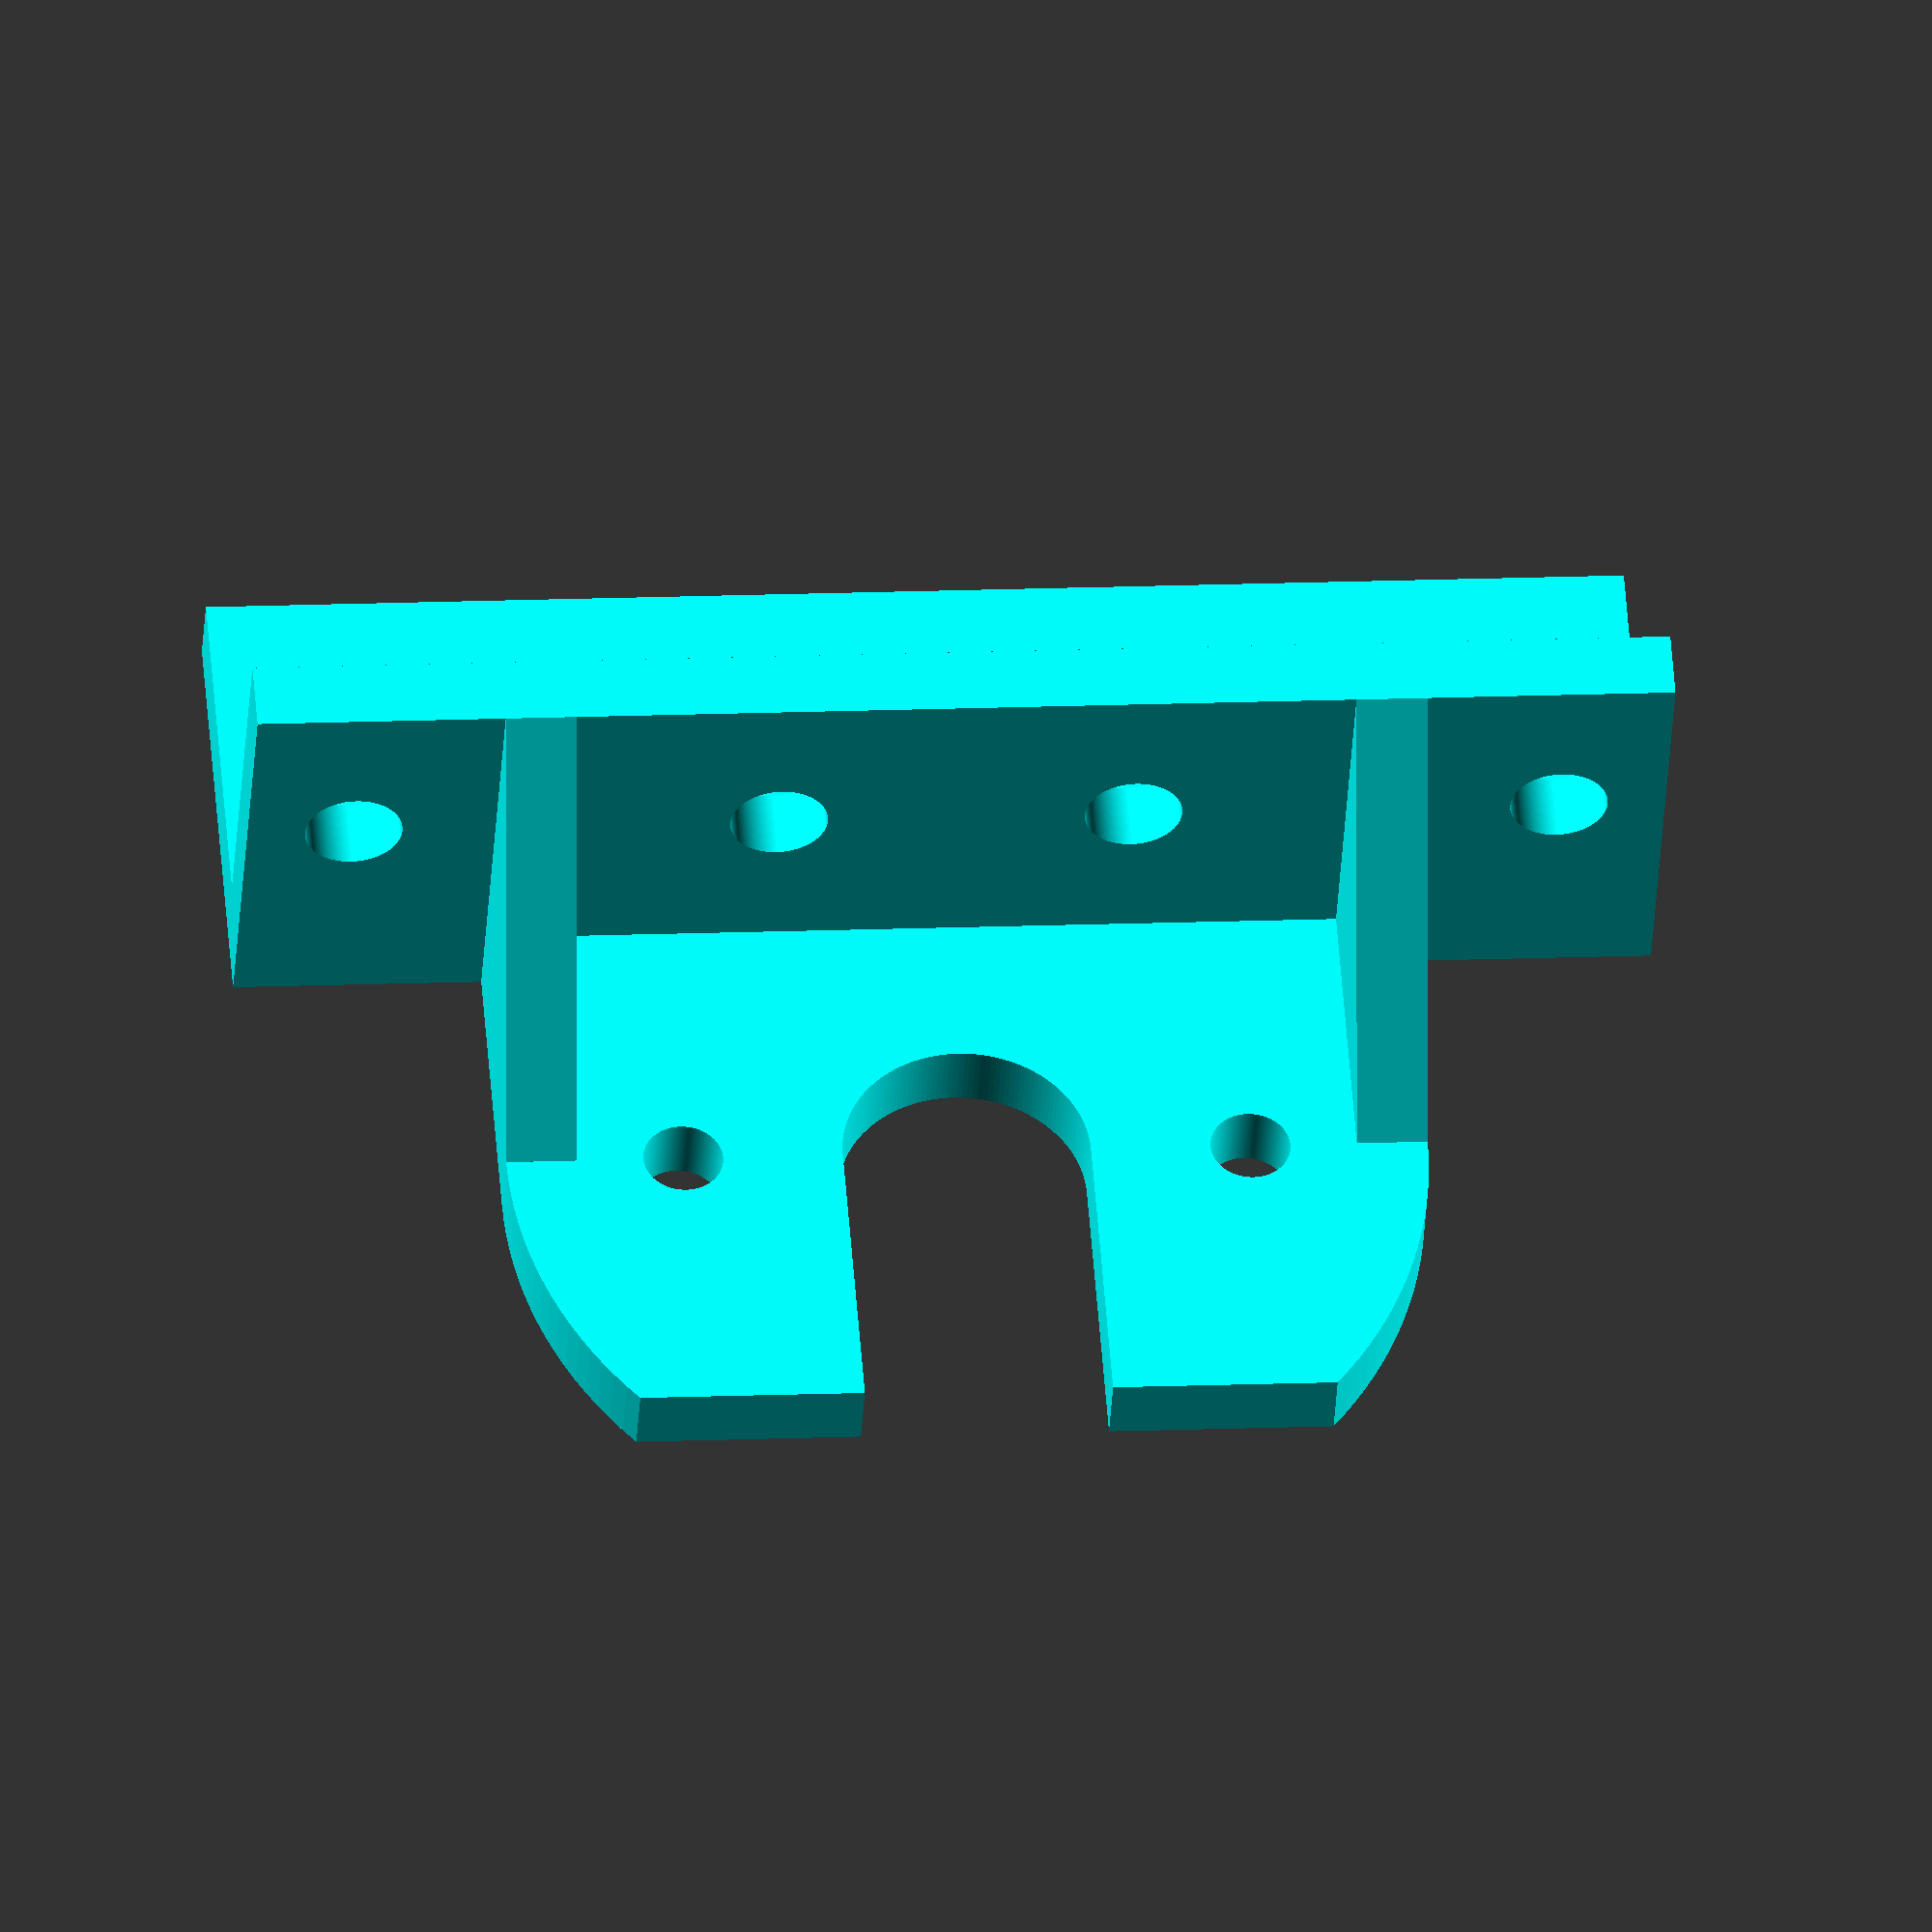
<openscad>
$epaisseur=4;
$fn=150;

support_SFU1204_nut_2();

module support_SFU1204_nut_2()
{
    color("cyan")
    {
        {
            difference()
            {
                union()
                {
                    translate([-22,0,0])
                        cube([44,20,$epaisseur]);
                    translate([-40,20,0])
                        cube([80,20,$epaisseur]);
                    cylinder(h=$epaisseur,d=44+2*$epaisseur);
                    translate([-40,20-$epaisseur,0])
                        cube([80,4,20+$epaisseur]);
                    
                    translate([-22,0,0])
                    rotate([0,-90,0])
                        linear_extrude(height=$epaisseur)
                        polygon([[0,0],[0,20],[20+$epaisseur,20],
                            [20+$epaisseur,20],
                            [20+$epaisseur,20-$epaisseur],
                            [$epaisseur,0]]);
                    translate([22+$epaisseur,0,0])
                    rotate([0,-90,0])
                        linear_extrude(height=$epaisseur)
                        polygon([[0,0],[0,20],[20+$epaisseur,20],
                            [20+$epaisseur,20],
                            [20+$epaisseur,20-$epaisseur],
                            [$epaisseur,0]]);
                }
                // Trous bas
                translate([-30,30,-0.1])
                    cylinder(h=5.2,d=5.5);
                translate([-10,30,-0.1])
                    cylinder(h=5.2,d=5.5);
                translate([10,30,-0.1])
                    cylinder(h=5.2,d=5.5);
                translate([30,30,-0.1])
                    cylinder(h=5.2,d=5.5);
                // Trous coté
                translate([0,20-$epaisseur-0.1,10+$epaisseur])
                    rotate([-90,0,0])
                    {
                        translate([-34,0,0])
                            cylinder(h=5.2,d=5.5);
                        translate([-10,0,0])
                            cylinder(h=5.2,d=5.5);
                        translate([10,0,0])
                            cylinder(h=5.2,d=5.5);
                        translate([34,0,0])
                            cylinder(h=5.2,d=5.5);
                    }
                // Encoche Vis 12
                translate([0,0,-0.1])
                    cylinder(h=5.2,d=14);
                translate([-7,-25,-0.1])
                    cube([14,25,5.5]);
                // Trous fixation
                translate([-16,0,-0.1])
                    cylinder(h=5.2,d=4.5);
                translate([16,0,-0.1])
                    cylinder(h=5.2,d=4.5);
                    
                translate([-22-$epaisseur,-17-20,-0.1])
                    cube([44+2*$epaisseur,20,$epaisseur+0.2]);
            }
        }
    }
}
</openscad>
<views>
elev=218.1 azim=175.8 roll=183.3 proj=o view=wireframe
</views>
